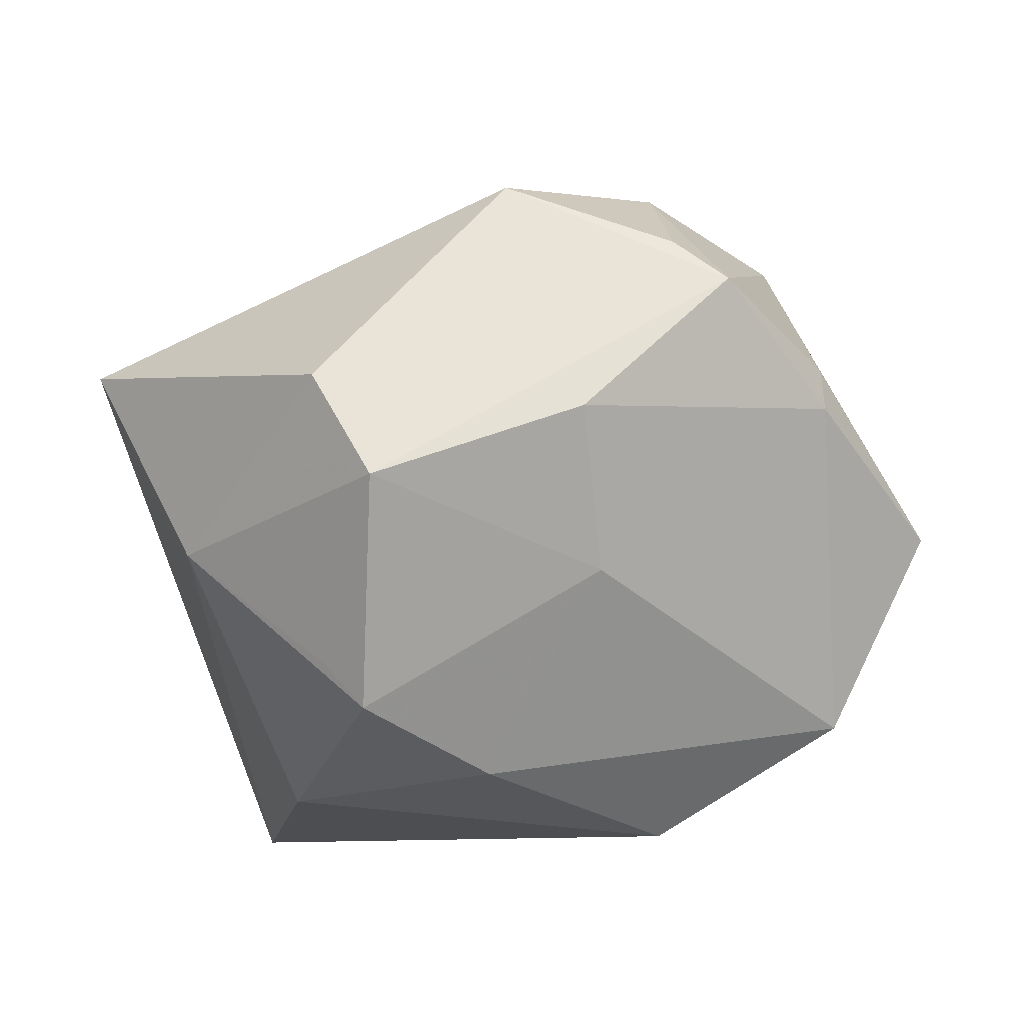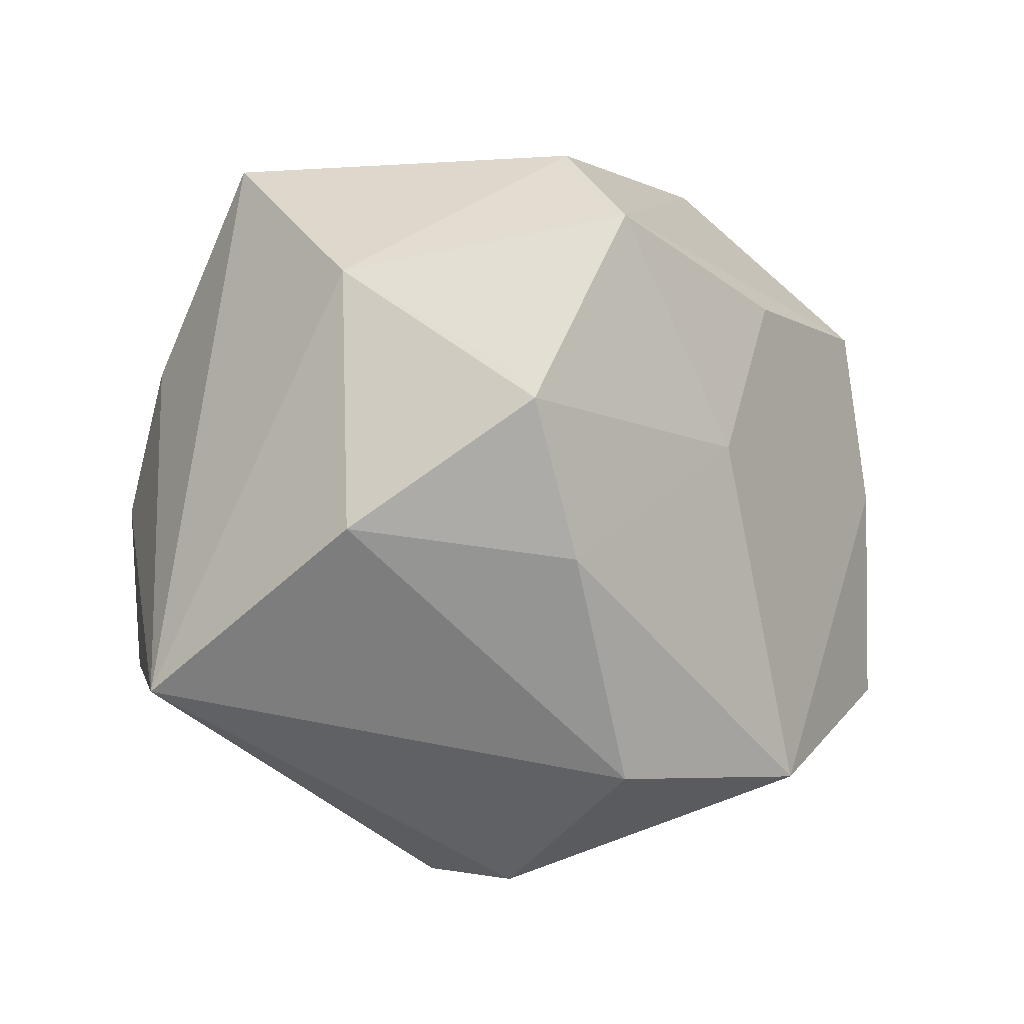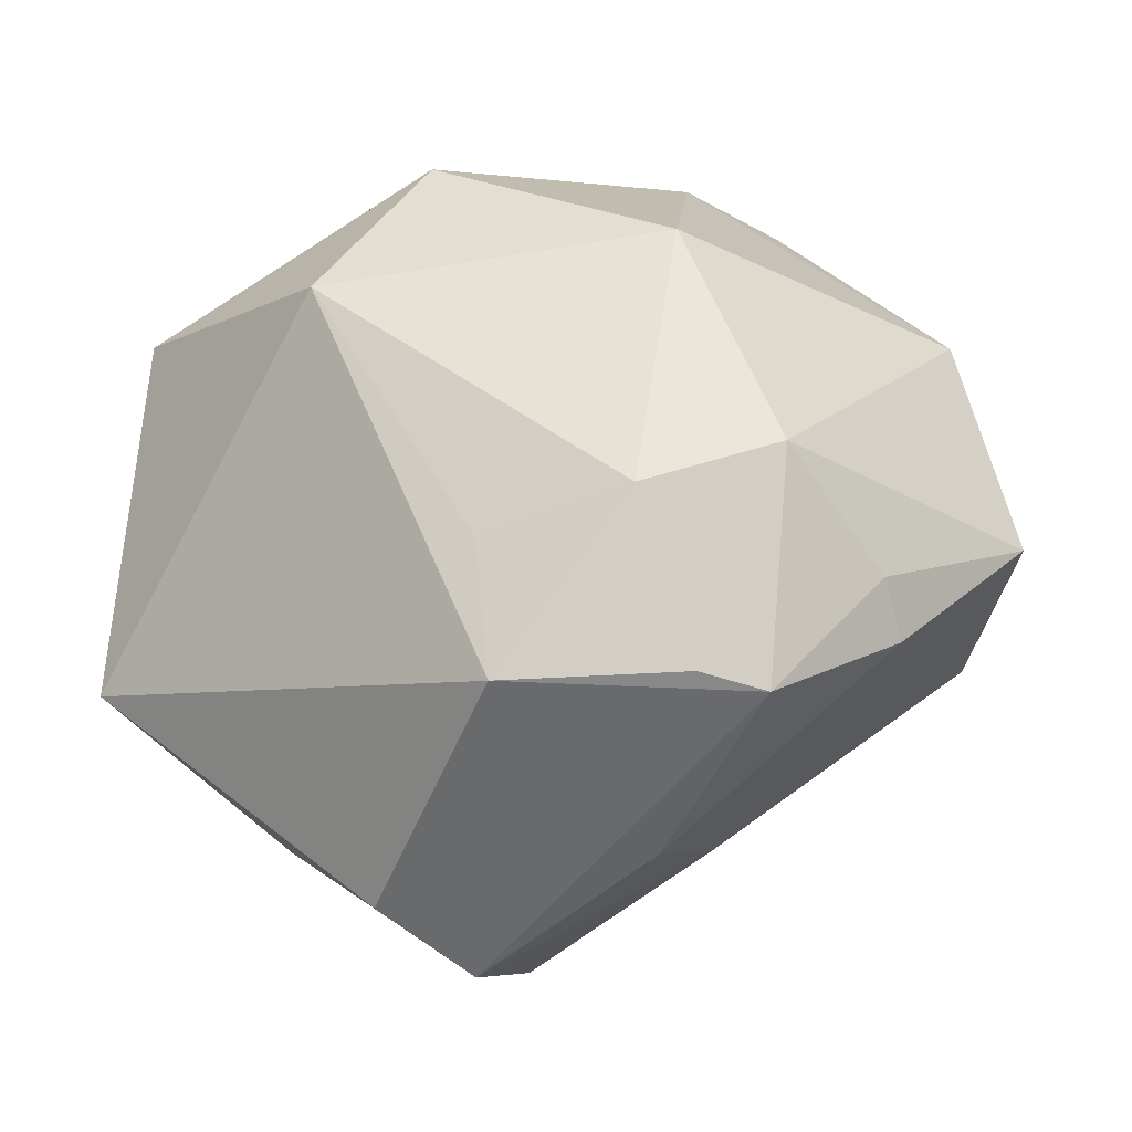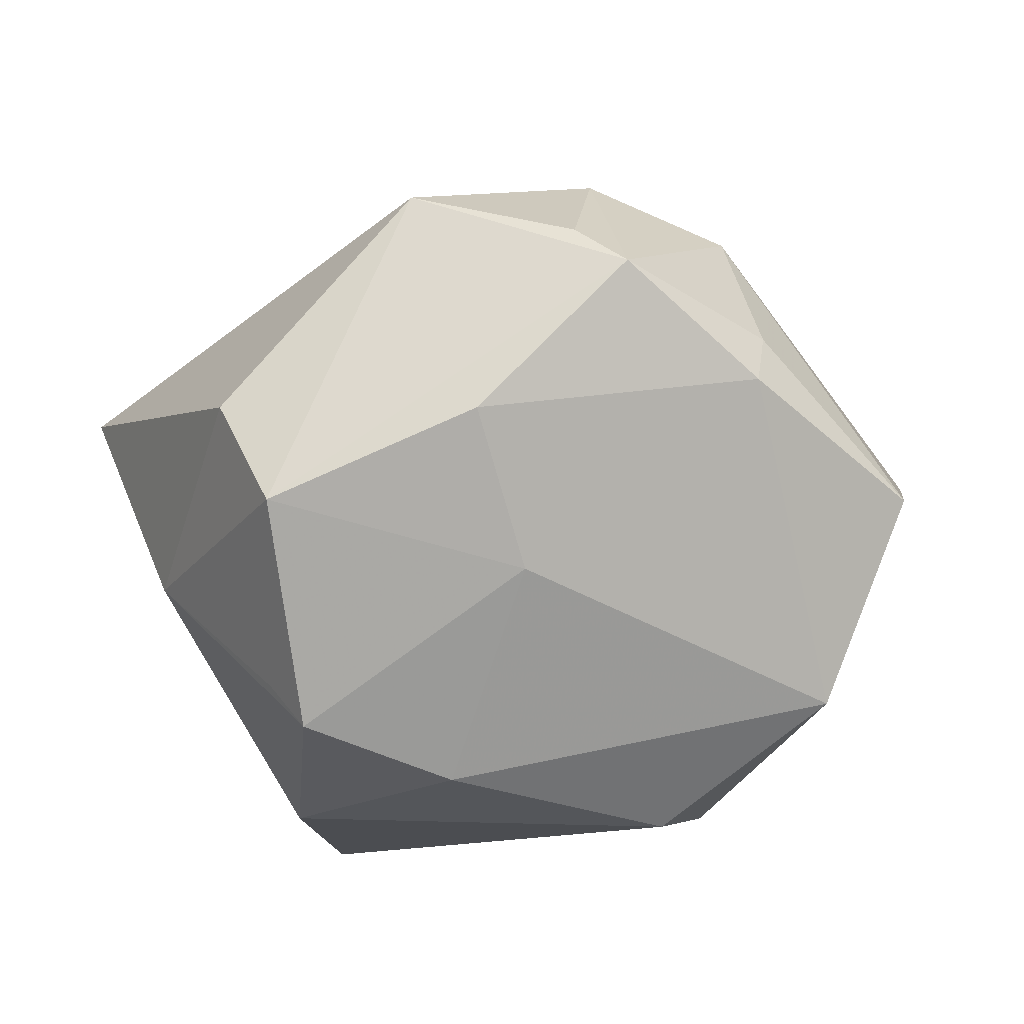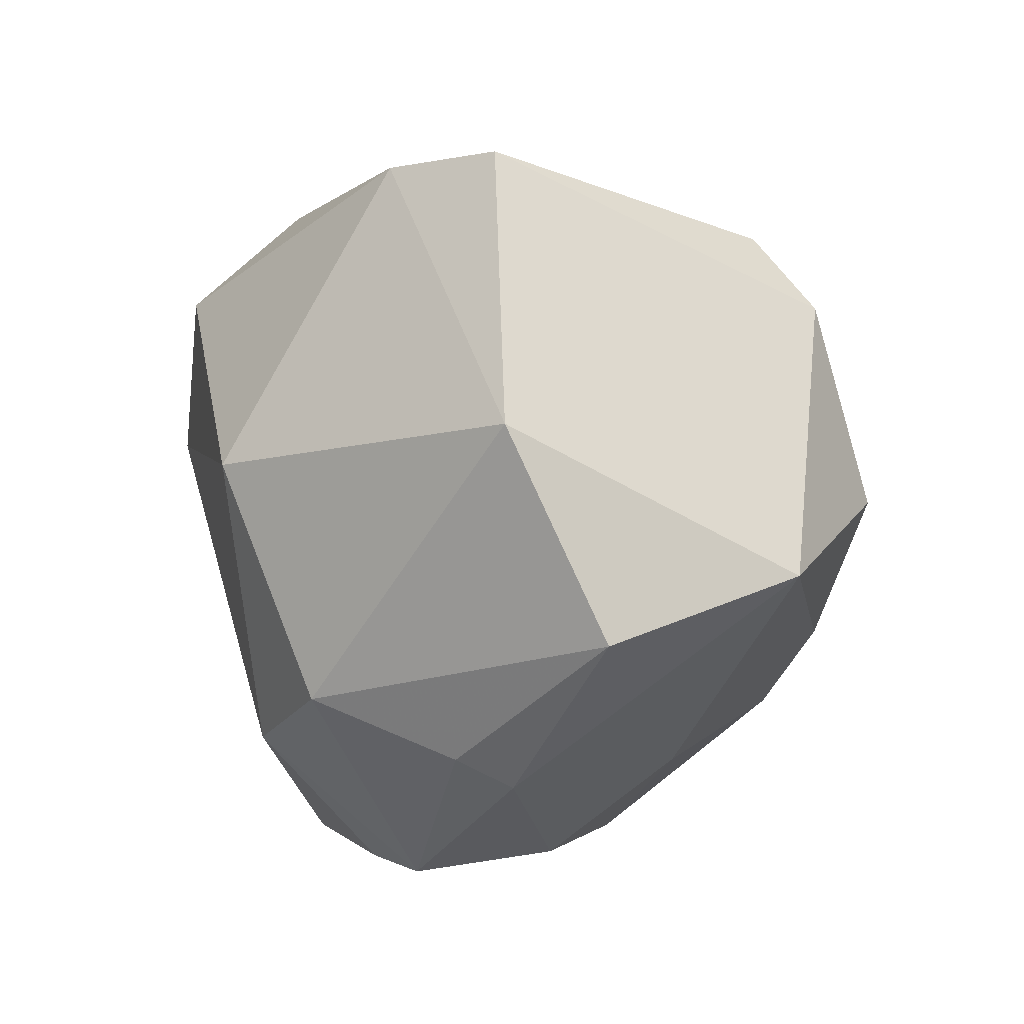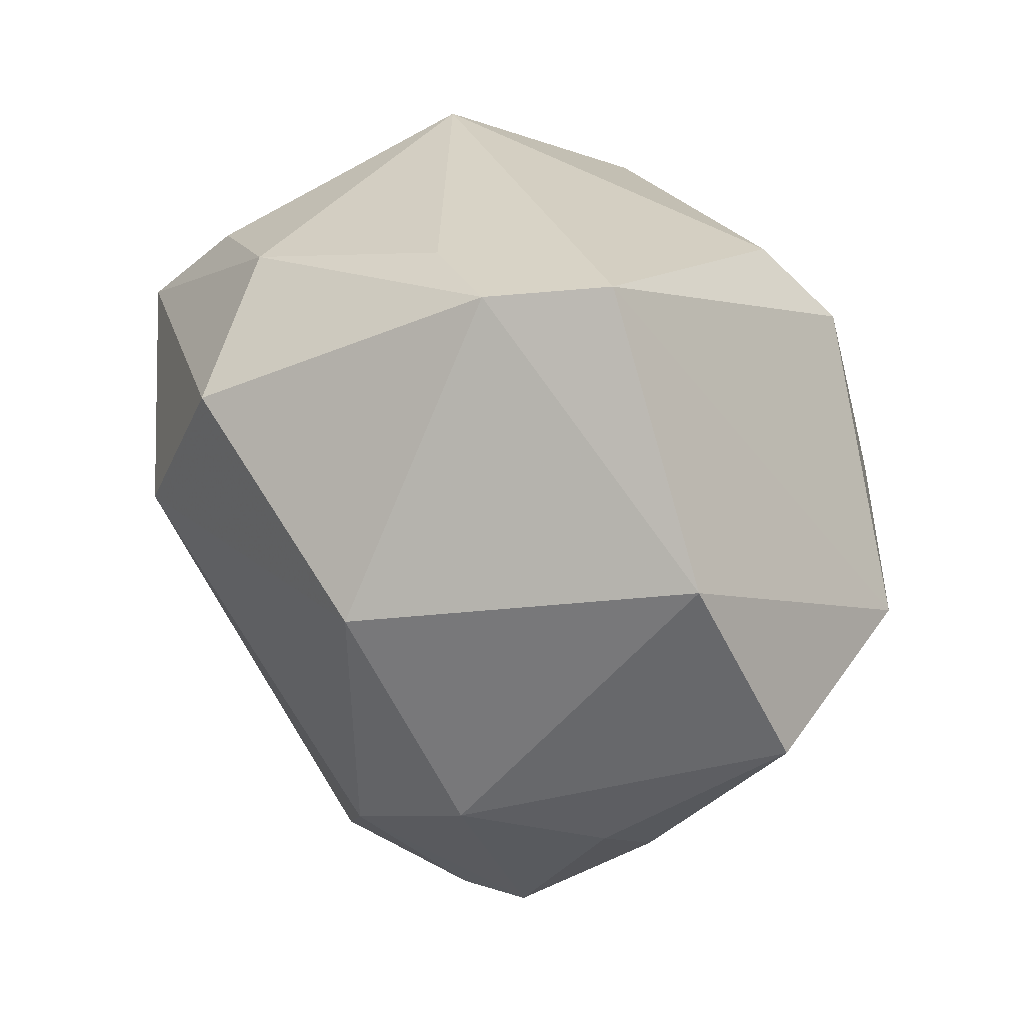
<metadata>
{"format":"obj","ext":"obj","renderer":"f3d","projection":"perspective","resolution":1024,"background":"white","views":[{"elev":-22.2,"azim":1.0,"up":"+Z"},{"elev":-62.1,"azim":-33.8,"up":"+Z"},{"elev":-46.2,"azim":18.2,"up":"+Y"},{"elev":-21.5,"azim":17.0,"up":"+Z"},{"elev":8.4,"azim":86.3,"up":"+Y"},{"elev":31.9,"azim":60.3,"up":"+Y"}]}
</metadata>
<code>
v -0.01457 -0.03103 -0.03503
v 0.0017 -0.04286 0.02505
v -0.03935 0.01862 0.03029
v -0.0006397 -0.01869 -0.03926
v -0.03024 0.02899 0.02377
v -0.03654 -0.02388 -0.01367
v 0.0198 0.00119 -0.04161
v 0.001985 -0.02811 0.03086
v 0.03955 -0.0284 0.002813
v -0.02002 -0.0463 -0.00064
v -0.01913 -0.03031 -0.02957
v 0.04963 0.0145 0.00437
v 0.01304 0.03281 -0.02825
v -0.001159 0.02417 0.04034
v -0.01359 0.004822 0.04263
v 0.01929 -0.02689 0.03196
v 0.008546 0.04063 0.01421
v 0.02237 0.04151 0.01609
v 0.03385 -0.01899 0.02573
v 0.02751 -0.04164 0.01354
v -0.02841 0.03964 -0.007859
v 0.053 -0.009334 -0.006645
v 0.01052 -0.04444 -0.00381
v 0.01937 0.02474 -0.0348
v -0.03885 0.02643 0.002891
v -0.03093 0.02487 -0.03613
v 0.03964 -0.02498 0.009372
v 0.01245 -0.03221 -0.01899
v -0.0496 -0.01834 0.01223
v -0.02413 -0.007804 -0.03947
v 0.02125 -0.0414 0.01848
v -0.04495 0.008746 0.005958
v 0.03056 0.04342 0.004325
v 0.04158 -0.003865 -0.02936
v -0.01167 0.03474 0.02752
v -0.01311 -0.04779 -0.01344
v 0.0259 0.007278 0.0359
f 28 34 9
f 33 18 12
f 12 34 33
f 12 18 37
f 37 15 16
f 13 26 21
f 21 33 13
f 22 34 12
f 22 9 34
f 36 1 28
f 36 2 10
f 20 2 36
f 6 26 30
f 30 1 6
f 6 36 10
f 18 33 17
f 33 21 17
f 17 35 18
f 21 35 17
f 30 26 7
f 12 37 19
f 19 22 12
f 19 37 16
f 16 20 19
f 5 21 3
f 3 35 5
f 5 35 21
f 15 37 14
f 3 15 14
f 14 35 3
f 14 37 18
f 18 35 14
f 16 15 8
f 8 2 16
f 15 2 8
f 31 20 16
f 16 2 31
f 31 2 20
f 23 36 28
f 20 36 23
f 28 9 23
f 9 20 23
f 25 21 26
f 26 32 25
f 3 21 25
f 25 32 3
f 1 36 11
f 11 6 1
f 36 6 11
f 24 26 13
f 24 7 26
f 34 7 24
f 13 33 24
f 24 33 34
f 4 1 30
f 30 7 4
f 4 7 34
f 4 34 28
f 28 1 4
f 27 20 9
f 27 19 20
f 9 22 27
f 22 19 27
f 29 2 15
f 10 2 29
f 29 15 3
f 29 6 10
f 3 32 29
f 29 32 26
f 26 6 29

</code>
